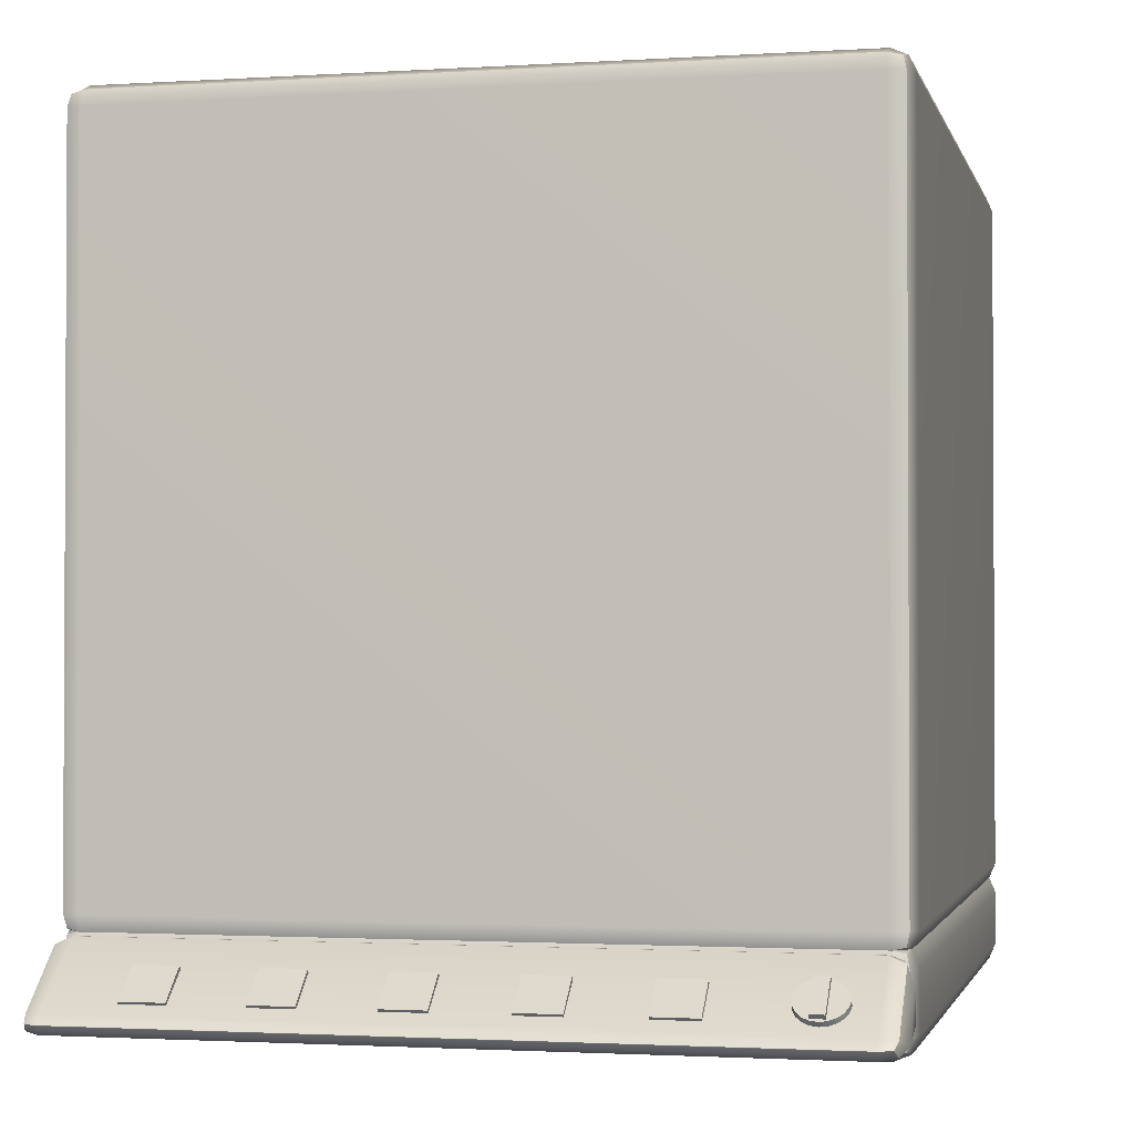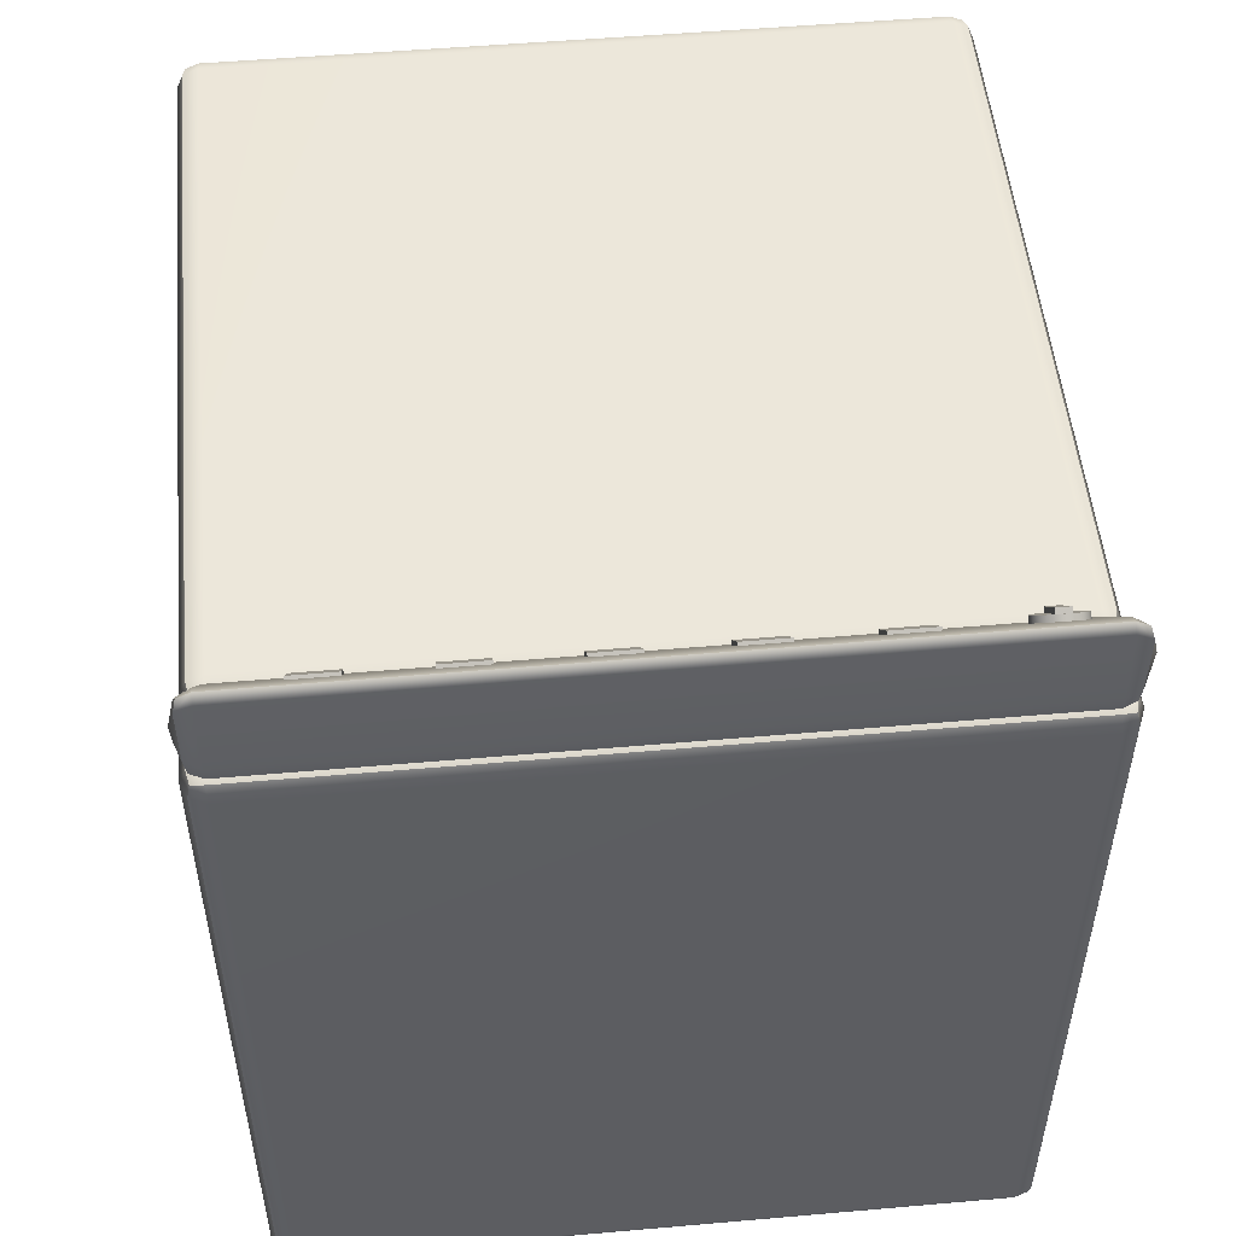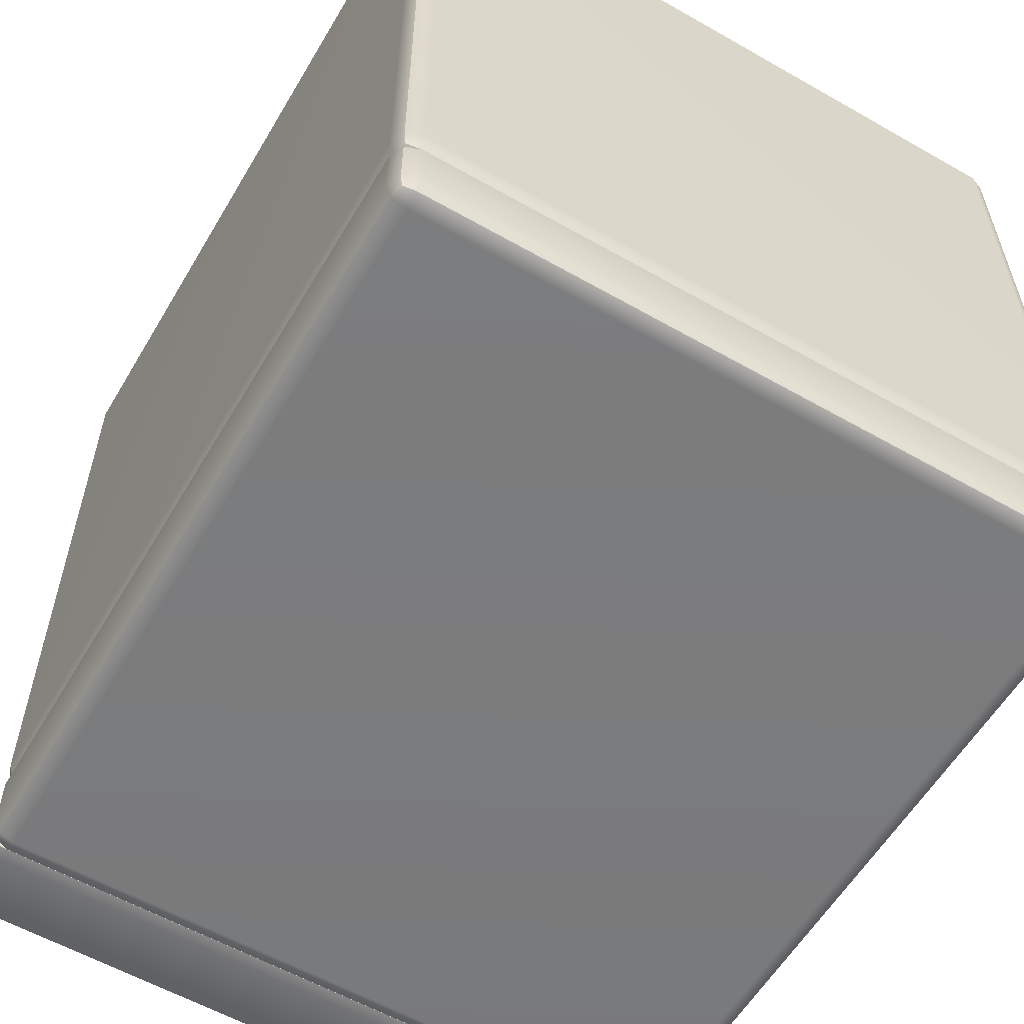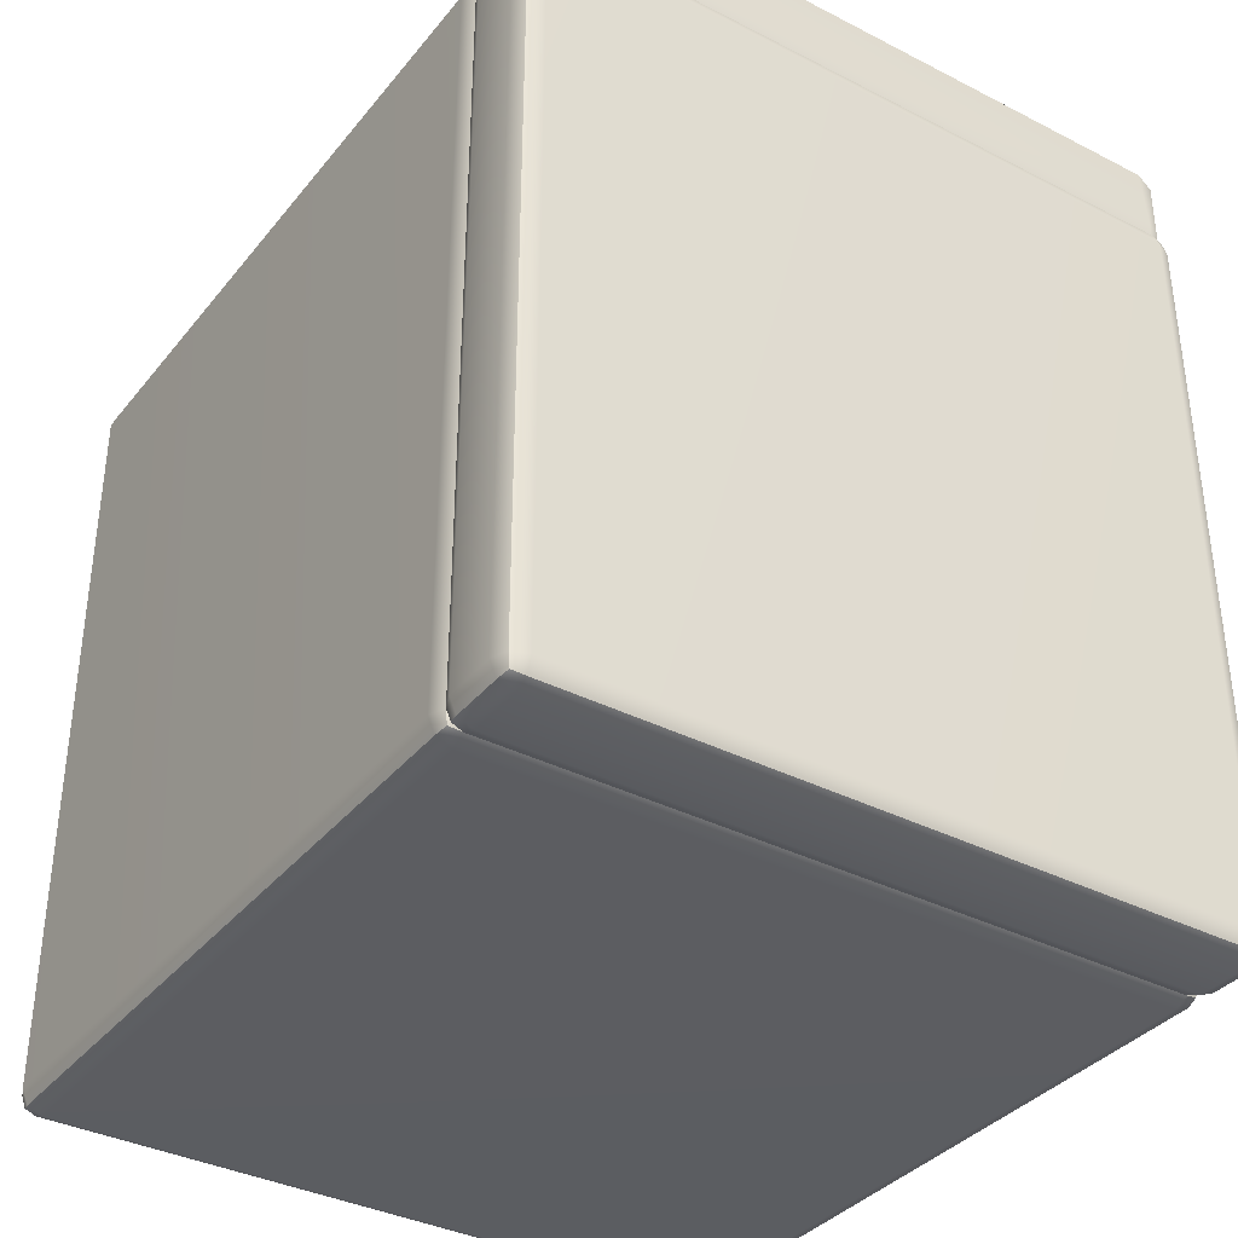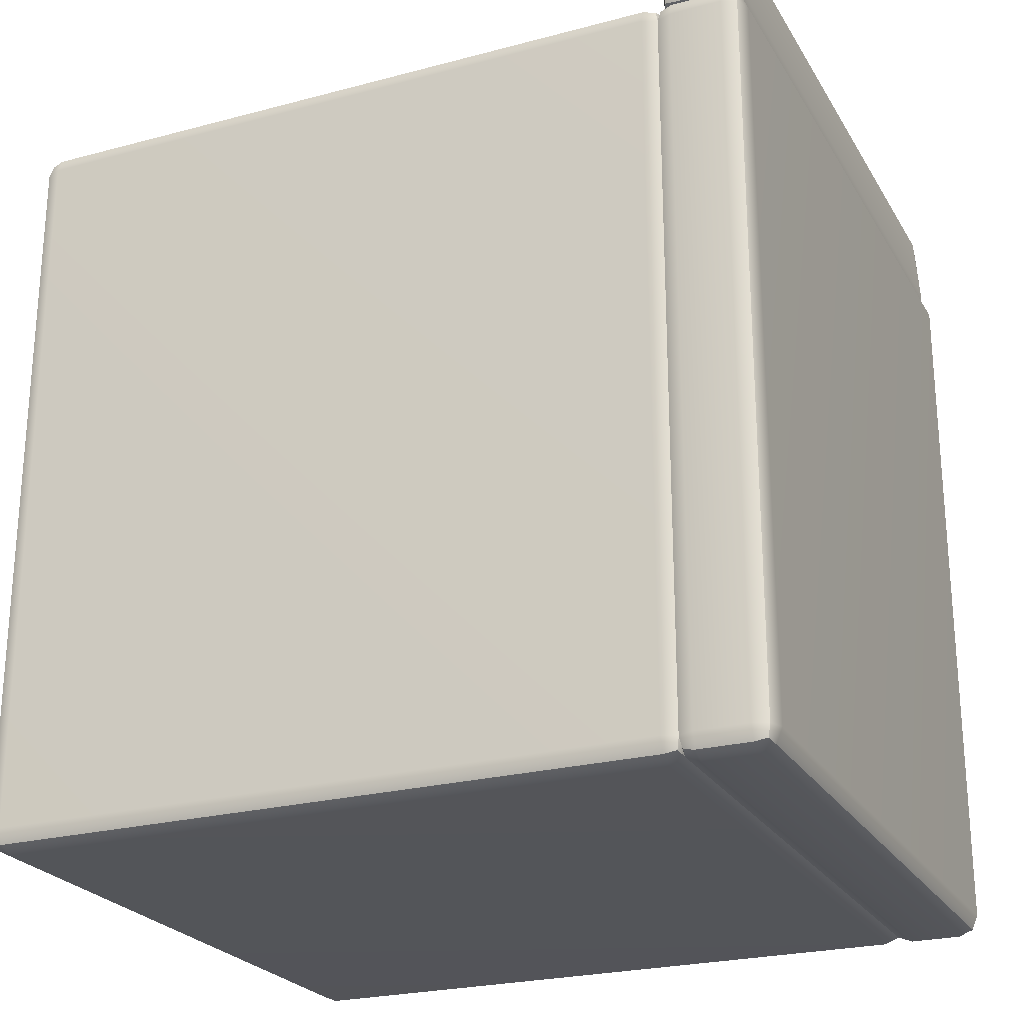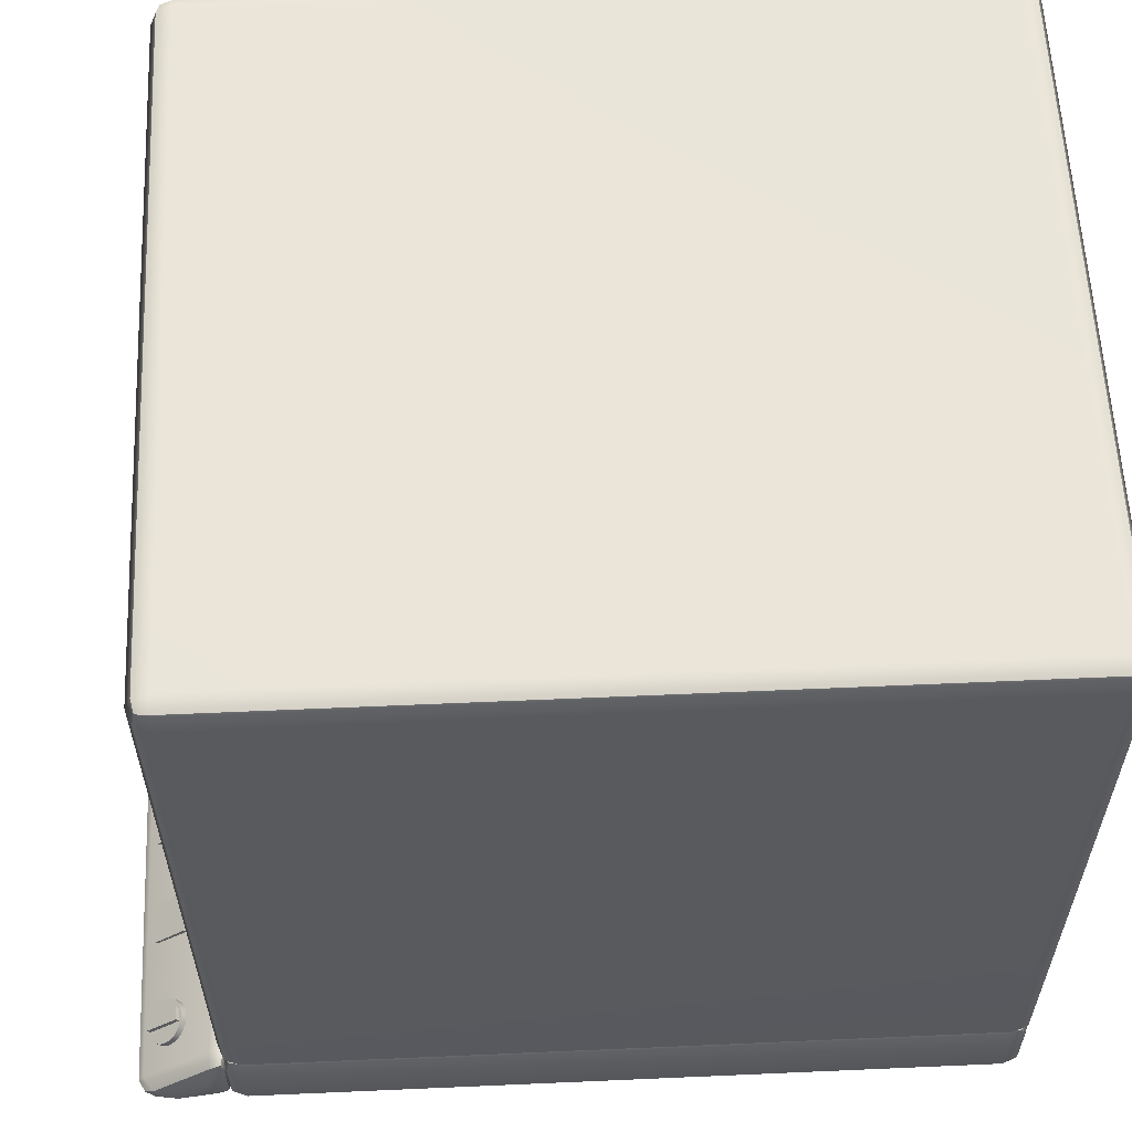
<metadata>
{"format":"obj","ext":"obj","renderer":"f3d","projection":"perspective","resolution":1024,"background":"white","views":[{"elev":-1.7,"azim":-167.0,"up":"+Z"},{"elev":51.7,"azim":174.6,"up":"+Y"},{"elev":-58.4,"azim":-30.5,"up":"+Z"},{"elev":-36.3,"azim":146.3,"up":"+Y"},{"elev":-24.2,"azim":113.8,"up":"+Y"},{"elev":58.9,"azim":-92.6,"up":"+Z"}]}
</metadata>
<code>
g default
v -1.958 -2.366 2.104
v -1.876 -2.4 2.104
v -1.876 -2.366 2.186
v -1.876 -2.283 2.22
v -1.958 -2.283 2.186
v -1.993 -2.283 2.104
v 1.958 -2.366 2.104
v 1.993 -2.283 2.104
v 1.958 -2.283 2.186
v 1.876 -2.283 2.22
v 1.876 -2.366 2.186
v 1.876 -2.4 2.104
v -1.958 1.893 2.104
v -1.993 1.81 2.104
v -1.958 1.81 2.186
v -1.876 1.81 2.22
v -1.876 1.893 2.186
v -1.876 1.927 2.104
v 1.958 1.893 2.104
v 1.876 1.927 2.104
v 1.876 1.893 2.186
v 1.876 1.81 2.22
v 1.958 1.81 2.186
v 1.993 1.81 2.104
v -1.958 1.81 -1.731
v -1.993 1.81 -1.648
v -1.958 1.893 -1.648
v -1.876 1.927 -1.648
v -1.876 1.893 -1.731
v -1.876 1.81 -1.765
v 1.958 1.81 -1.731
v 1.876 1.81 -1.765
v 1.876 1.893 -1.731
v 1.876 1.927 -1.648
v 1.958 1.893 -1.648
v 1.993 1.81 -1.648
v -1.958 -2.366 -1.648
v -1.993 -2.283 -1.648
v -1.958 -2.283 -1.731
v -1.876 -2.283 -1.765
v -1.876 -2.366 -1.731
v -1.876 -2.4 -1.648
v 1.958 -2.366 -1.648
v 1.876 -2.4 -1.648
v 1.876 -2.366 -1.731
v 1.876 -2.283 -1.765
v 1.958 -2.283 -1.731
v 1.993 -2.283 -1.648
v -1.943 -2.35 2.171
v 1.943 -2.35 2.171
v -1.943 1.878 2.171
v 1.943 1.878 2.171
v -1.943 1.878 -1.716
v 1.943 1.878 -1.716
v -1.943 -2.35 -1.716
v 1.943 -2.35 -1.716
v -1.653 2.142 -1.85
v -1.582 2.142 -1.85
v -1.653 2.173 -1.812
v -1.582 2.173 -1.812
v -1.653 2.347 -1.958
v -1.582 2.347 -1.958
v -1.653 2.315 -1.996
v -1.582 2.315 -1.996
v -1.5 2.213 -2.004
v -1.518 2.241 -2.027
v -1.546 2.262 -2.045
v -1.582 2.276 -2.057
v -1.622 2.281 -2.061
v -1.662 2.276 -2.057
v -1.697 2.262 -2.045
v -1.726 2.241 -2.027
v -1.744 2.213 -2.004
v -1.75 2.183 -1.978
v -1.744 2.152 -1.953
v -1.726 2.125 -1.93
v -1.697 2.103 -1.911
v -1.662 2.089 -1.899
v -1.622 2.084 -1.895
v -1.582 2.089 -1.899
v -1.546 2.103 -1.911
v -1.518 2.125 -1.93
v -1.5 2.152 -1.953
v -1.493 2.183 -1.978
v -1.5 2.273 -1.932
v -1.518 2.301 -1.955
v -1.546 2.323 -1.973
v -1.582 2.337 -1.985
v -1.622 2.342 -1.989
v -1.662 2.337 -1.985
v -1.697 2.323 -1.973
v -1.726 2.301 -1.955
v -1.744 2.273 -1.932
v -1.75 2.243 -1.906
v -1.744 2.213 -1.881
v -1.726 2.185 -1.858
v -1.697 2.163 -1.839
v -1.662 2.149 -1.828
v -1.622 2.145 -1.824
v -1.582 2.149 -1.828
v -1.546 2.163 -1.839
v -1.518 2.185 -1.858
v -1.5 2.213 -1.881
v -1.493 2.243 -1.906
v -1.622 2.183 -1.978
v -1.622 2.243 -1.906
v 1.875 1.909 -2.167
v 1.875 1.982 -2.173
v 1.958 1.987 -2.135
v 1.993 1.992 -2.041
v 1.958 1.908 -2.083
v 1.875 1.874 -2.103
v 1.875 1.909 -1.747
v 1.875 1.874 -1.812
v 1.958 1.908 -1.831
v 1.993 1.992 -1.874
v 1.958 1.987 -1.78
v 1.875 1.982 -1.741
v 1.875 2.4 -2.097
v 1.875 2.369 -2.05
v 1.959 2.313 -2.059
v 1.993 2.184 -2.097
v 1.959 2.313 -2.135
v 1.875 2.369 -2.144
v -1.875 1.909 -2.167
v -1.875 1.874 -2.103
v -1.958 1.908 -2.083
v -1.993 1.992 -2.041
v -1.958 1.987 -2.135
v -1.875 1.982 -2.173
v -1.875 1.909 -1.747
v -1.875 1.982 -1.741
v -1.958 1.987 -1.78
v -1.993 1.992 -1.874
v -1.958 1.908 -1.831
v -1.875 1.874 -1.812
v -1.875 2.4 -2.097
v -1.875 2.369 -2.144
v -1.959 2.313 -2.135
v -1.993 2.184 -2.097
v -1.959 2.313 -2.059
v -1.875 2.369 -2.05
v 1.943 1.924 -2.145
v 1.943 1.924 -1.77
v 1.944 2.365 -2.097
v -1.943 1.924 -2.145
v -1.943 1.924 -1.77
v -1.944 2.365 -2.097
v -1.122 2.105 -1.894
v -0.8939 2.105 -1.894
v -1.122 2.146 -1.845
v -0.8939 2.146 -1.845
v -1.122 2.321 -1.991
v -0.8939 2.321 -1.991
v -1.122 2.28 -2.04
v -0.8939 2.28 -2.04
v -0.5186 2.105 -1.894
v -0.2909 2.105 -1.894
v -0.5186 2.146 -1.845
v -0.2909 2.146 -1.845
v -0.5186 2.321 -1.991
v -0.2909 2.321 -1.991
v -0.5186 2.28 -2.04
v -0.2909 2.28 -2.04
v 0.08438 2.105 -1.894
v 0.3121 2.105 -1.894
v 0.08438 2.146 -1.845
v 0.3121 2.146 -1.845
v 0.08438 2.321 -1.991
v 0.3121 2.321 -1.991
v 0.08438 2.28 -2.04
v 0.3121 2.28 -2.04
v 0.6874 2.105 -1.894
v 0.9151 2.105 -1.894
v 0.6874 2.146 -1.845
v 0.9151 2.146 -1.845
v 0.6874 2.321 -1.991
v 0.9151 2.321 -1.991
v 0.6874 2.28 -2.04
v 0.9151 2.28 -2.04
v 1.29 2.105 -1.894
v 1.518 2.105 -1.894
v 1.29 2.146 -1.845
v 1.518 2.146 -1.845
v 1.29 2.321 -1.991
v 1.518 2.321 -1.991
v 1.29 2.28 -2.04
v 1.518 2.28 -2.04
v -1.958 -2.365 -1.811
v -1.875 -2.4 -1.811
v -1.875 -2.365 -1.729
v -1.875 -2.283 -1.694
v -1.958 -2.283 -1.729
v -1.993 -2.283 -1.811
v 1.958 -2.365 -1.811
v 1.993 -2.283 -1.811
v 1.958 -2.283 -1.729
v 1.875 -2.283 -1.694
v 1.875 -2.365 -1.729
v 1.875 -2.4 -1.811
v -1.958 1.893 -1.811
v -1.993 1.81 -1.811
v -1.958 1.81 -1.729
v -1.875 1.81 -1.694
v -1.875 1.893 -1.729
v -1.875 1.927 -1.811
v 1.958 1.893 -1.811
v 1.875 1.927 -1.811
v 1.875 1.893 -1.729
v 1.875 1.81 -1.694
v 1.958 1.81 -1.729
v 1.993 1.81 -1.811
v -1.958 1.81 -2.186
v -1.993 1.81 -2.103
v -1.958 1.893 -2.103
v -1.875 1.927 -2.103
v -1.875 1.893 -2.186
v -1.875 1.81 -2.22
v 1.958 1.81 -2.186
v 1.875 1.81 -2.22
v 1.875 1.893 -2.186
v 1.875 1.927 -2.103
v 1.958 1.893 -2.103
v 1.993 1.81 -2.103
v -1.958 -2.365 -2.103
v -1.993 -2.283 -2.103
v -1.958 -2.283 -2.186
v -1.875 -2.283 -2.22
v -1.875 -2.365 -2.186
v -1.875 -2.4 -2.103
v 1.958 -2.365 -2.103
v 1.875 -2.4 -2.103
v 1.875 -2.365 -2.186
v 1.875 -2.283 -2.22
v 1.958 -2.283 -2.186
v 1.993 -2.283 -2.103
v -1.943 -2.35 -1.744
v 1.943 -2.35 -1.744
v -1.943 1.878 -1.744
v 1.943 1.878 -1.744
v -1.943 1.878 -2.171
v 1.943 1.878 -2.171
v -1.943 -2.35 -2.171
v 1.943 -2.35 -2.171
g polySurface5629
f 2 1 37 42
f 1 6 38 37
f 4 3 11 10
f 3 2 12 11
f 6 5 15 14
f 5 4 16 15
f 8 7 43 48
f 7 12 44 43
f 10 9 23 22
f 9 8 24 23
f 14 13 27 26
f 13 18 28 27
f 18 17 21 20
f 17 16 22 21
f 20 19 35 34
f 19 24 36 35
f 26 25 39 38
f 25 30 40 39
f 30 29 33 32
f 29 28 34 33
f 32 31 47 46
f 31 36 48 47
f 42 41 45 44
f 41 40 46 45
f 4 10 22 16
f 18 20 34 28
f 30 32 46 40
f 42 44 12 2
f 8 48 36 24
f 38 6 14 26
f 5 6 1 49
f 1 2 3 49
f 3 4 5 49
f 11 12 7 50
f 7 8 9 50
f 9 10 11 50
f 17 18 13 51
f 13 14 15 51
f 15 16 17 51
f 23 24 19 52
f 19 20 21 52
f 21 22 23 52
f 29 30 25 53
f 25 26 27 53
f 27 28 29 53
f 35 36 31 54
f 31 32 33 54
f 33 34 35 54
f 41 42 37 55
f 37 38 39 55
f 39 40 41 55
f 47 48 43 56
f 43 44 45 56
f 45 46 47 56
f 57 58 60 59
f 59 60 62 61
f 61 62 64 63
f 63 64 58 57
f 58 64 62 60
f 63 57 59 61
f 65 66 86 85
f 66 67 87 86
f 67 68 88 87
f 68 69 89 88
f 69 70 90 89
f 70 71 91 90
f 71 72 92 91
f 72 73 93 92
f 73 74 94 93
f 74 75 95 94
f 75 76 96 95
f 76 77 97 96
f 77 78 98 97
f 78 79 99 98
f 79 80 100 99
f 80 81 101 100
f 81 82 102 101
f 82 83 103 102
f 83 84 104 103
f 84 65 85 104
f 66 65 105
f 67 66 105
f 68 67 105
f 69 68 105
f 70 69 105
f 71 70 105
f 72 71 105
f 73 72 105
f 74 73 105
f 75 74 105
f 76 75 105
f 77 76 105
f 78 77 105
f 79 78 105
f 80 79 105
f 81 80 105
f 82 81 105
f 83 82 105
f 84 83 105
f 65 84 105
f 85 86 106
f 86 87 106
f 87 88 106
f 88 89 106
f 89 90 106
f 90 91 106
f 91 92 106
f 92 93 106
f 93 94 106
f 94 95 106
f 95 96 106
f 96 97 106
f 97 98 106
f 98 99 106
f 99 100 106
f 100 101 106
f 101 102 106
f 102 103 106
f 103 104 106
f 104 85 106
f 108 107 125 130
f 107 112 126 125
f 110 109 123 122
f 109 108 124 123
f 112 111 115 114
f 111 110 116 115
f 114 113 131 136
f 113 118 132 131
f 118 117 121 120
f 117 116 122 121
f 120 119 137 142
f 119 124 138 137
f 128 127 135 134
f 127 126 136 135
f 130 129 139 138
f 129 128 140 139
f 134 133 141 140
f 133 132 142 141
f 112 114 136 126
f 118 120 142 132
f 124 108 130 138
f 110 122 116
f 128 134 140
f 111 112 107 143
f 107 108 109 143
f 109 110 111 143
f 117 118 113 144
f 113 114 115 144
f 115 116 117 144
f 123 124 119 145
f 119 120 121 145
f 121 122 123 145
f 129 130 125 146
f 125 126 127 146
f 127 128 129 146
f 135 136 131 147
f 131 132 133 147
f 133 134 135 147
f 141 142 137 148
f 137 138 139 148
f 139 140 141 148
f 149 150 152 151
f 151 152 154 153
f 153 154 156 155
f 155 156 150 149
f 150 156 154 152
f 155 149 151 153
f 157 158 160 159
f 159 160 162 161
f 161 162 164 163
f 163 164 158 157
f 158 164 162 160
f 163 157 159 161
f 165 166 168 167
f 167 168 170 169
f 169 170 172 171
f 171 172 166 165
f 166 172 170 168
f 171 165 167 169
f 173 174 176 175
f 175 176 178 177
f 177 178 180 179
f 179 180 174 173
f 174 180 178 176
f 179 173 175 177
f 181 182 184 183
f 183 184 186 185
f 185 186 188 187
f 187 188 182 181
f 182 188 186 184
f 187 181 183 185
f 190 189 225 230
f 189 194 226 225
f 192 191 199 198
f 191 190 200 199
f 194 193 203 202
f 193 192 204 203
f 196 195 231 236
f 195 200 232 231
f 198 197 211 210
f 197 196 212 211
f 202 201 215 214
f 201 206 216 215
f 206 205 209 208
f 205 204 210 209
f 208 207 223 222
f 207 212 224 223
f 214 213 227 226
f 213 218 228 227
f 218 217 221 220
f 217 216 222 221
f 220 219 235 234
f 219 224 236 235
f 230 229 233 232
f 229 228 234 233
f 192 198 210 204
f 206 208 222 216
f 218 220 234 228
f 230 232 200 190
f 196 236 224 212
f 226 194 202 214
f 193 194 189 237
f 189 190 191 237
f 191 192 193 237
f 199 200 195 238
f 195 196 197 238
f 197 198 199 238
f 205 206 201 239
f 201 202 203 239
f 203 204 205 239
f 211 212 207 240
f 207 208 209 240
f 209 210 211 240
f 217 218 213 241
f 213 214 215 241
f 215 216 217 241
f 223 224 219 242
f 219 220 221 242
f 221 222 223 242
f 229 230 225 243
f 225 226 227 243
f 227 228 229 243
f 235 236 231 244
f 231 232 233 244
f 233 234 235 244

</code>
